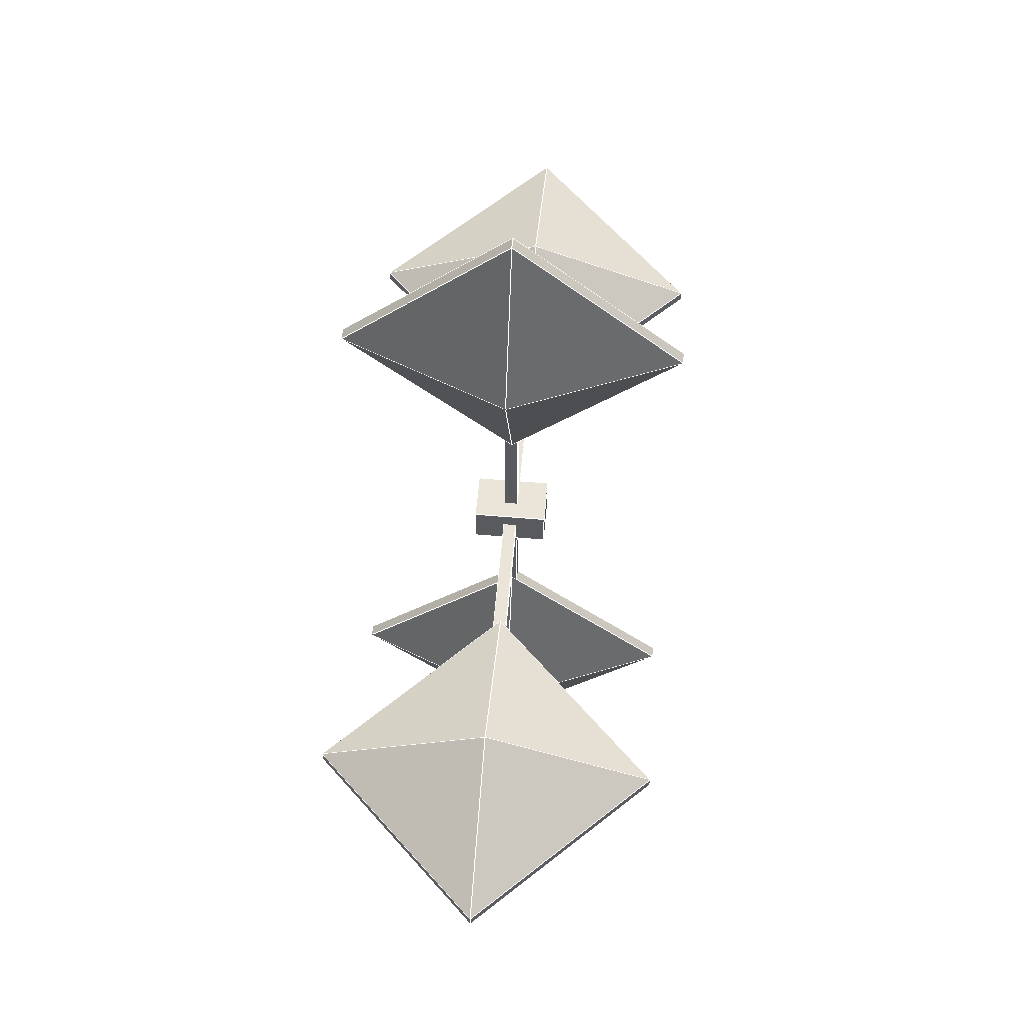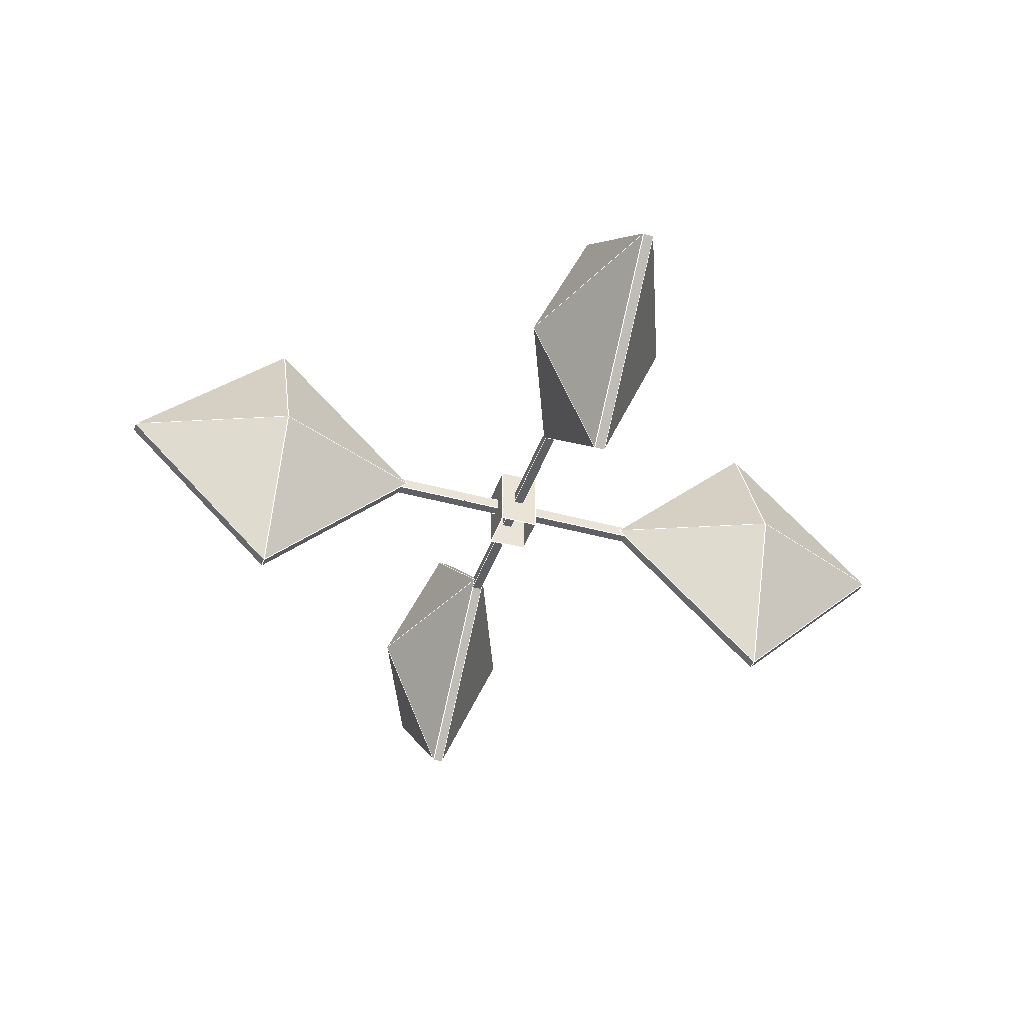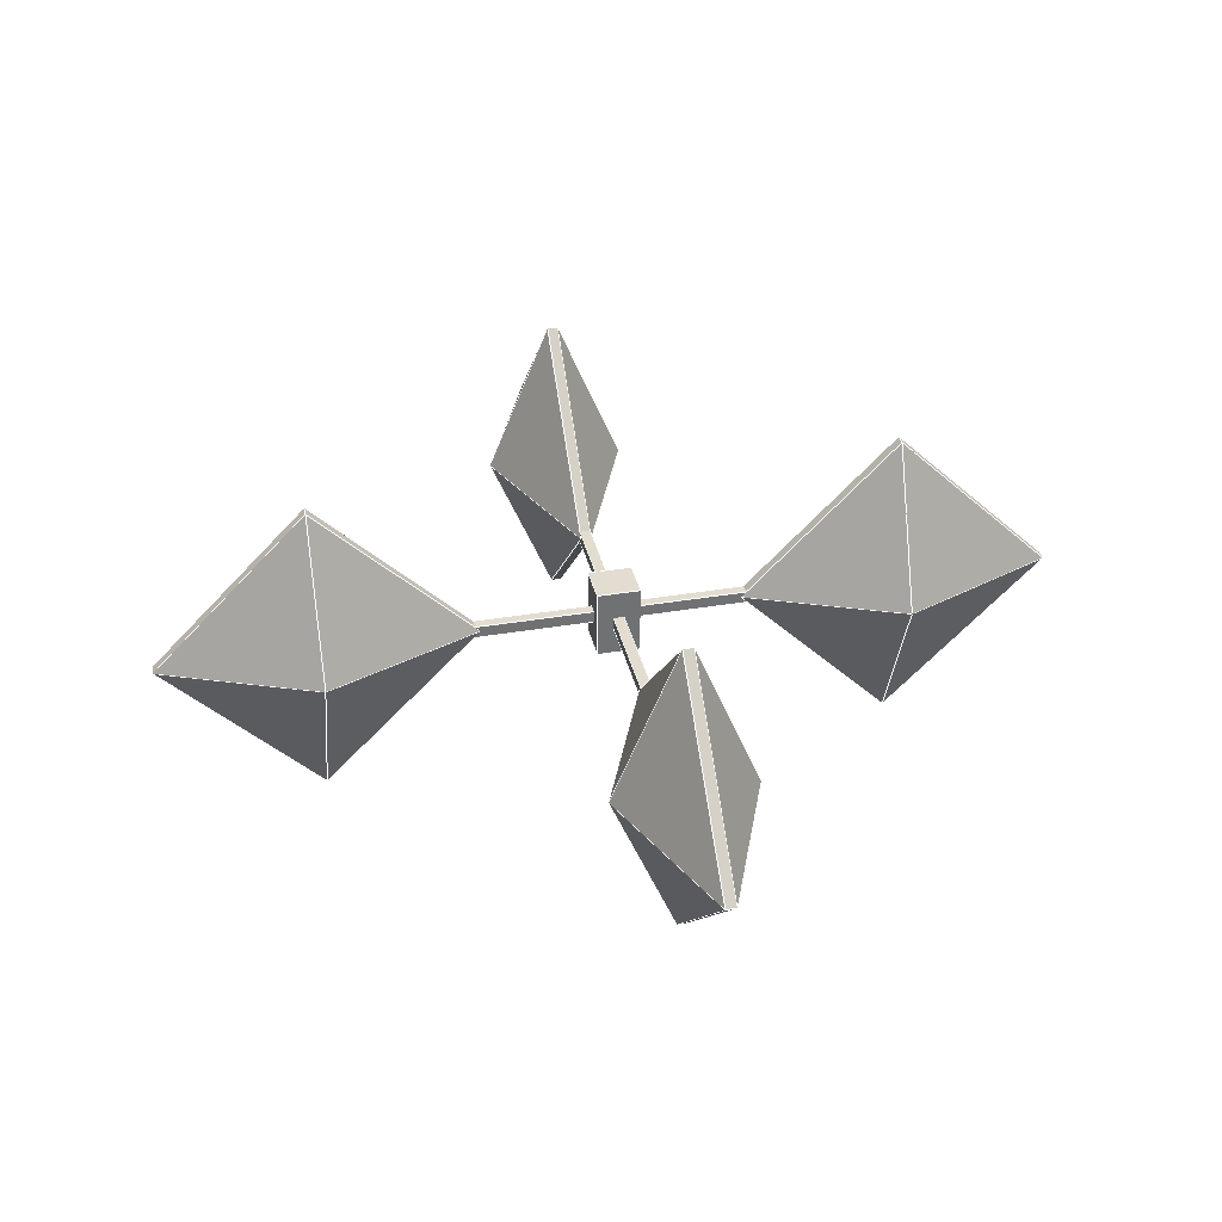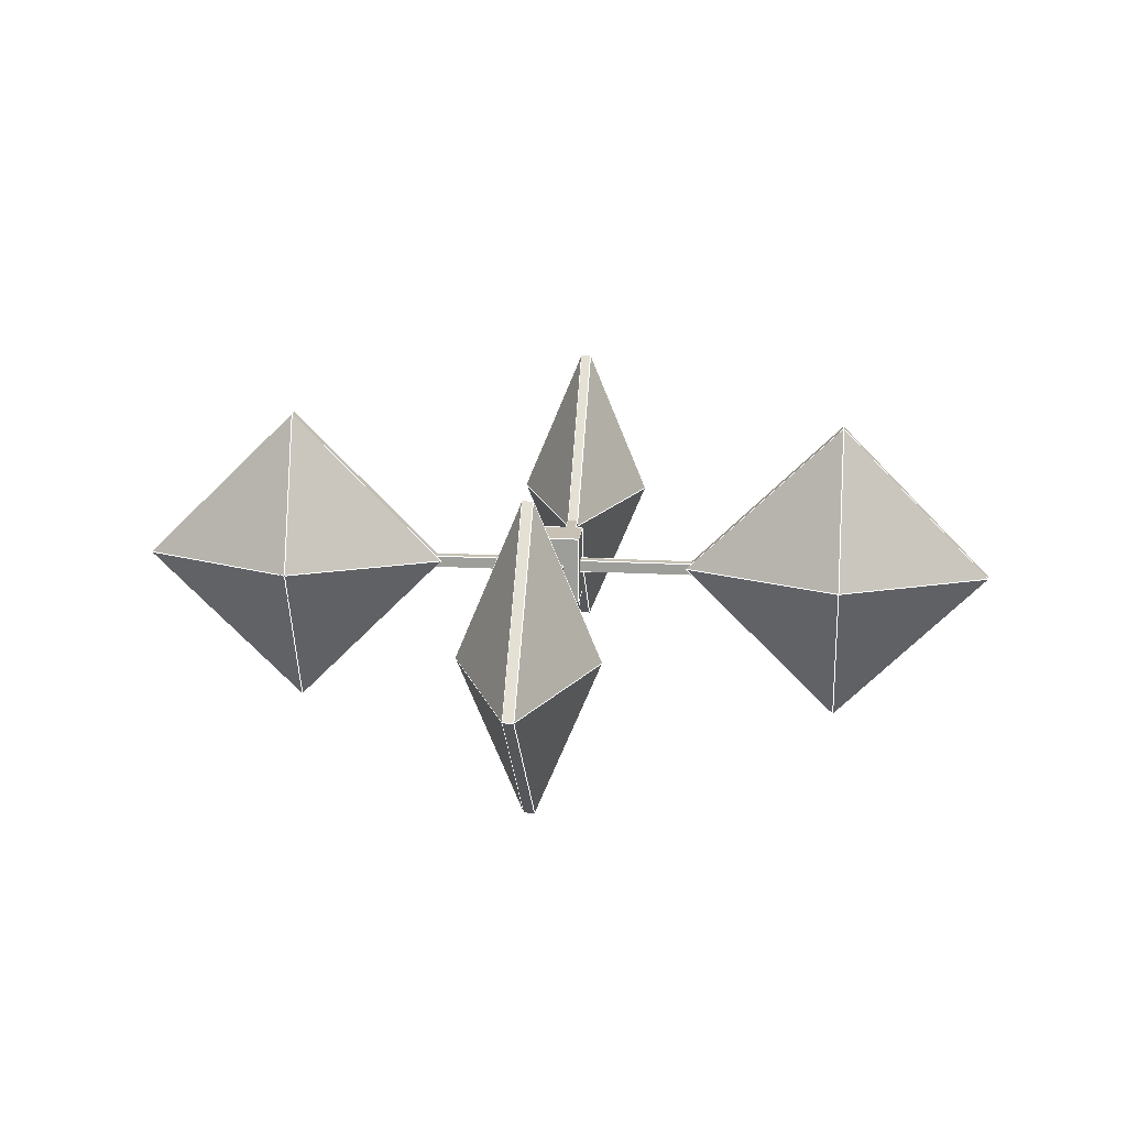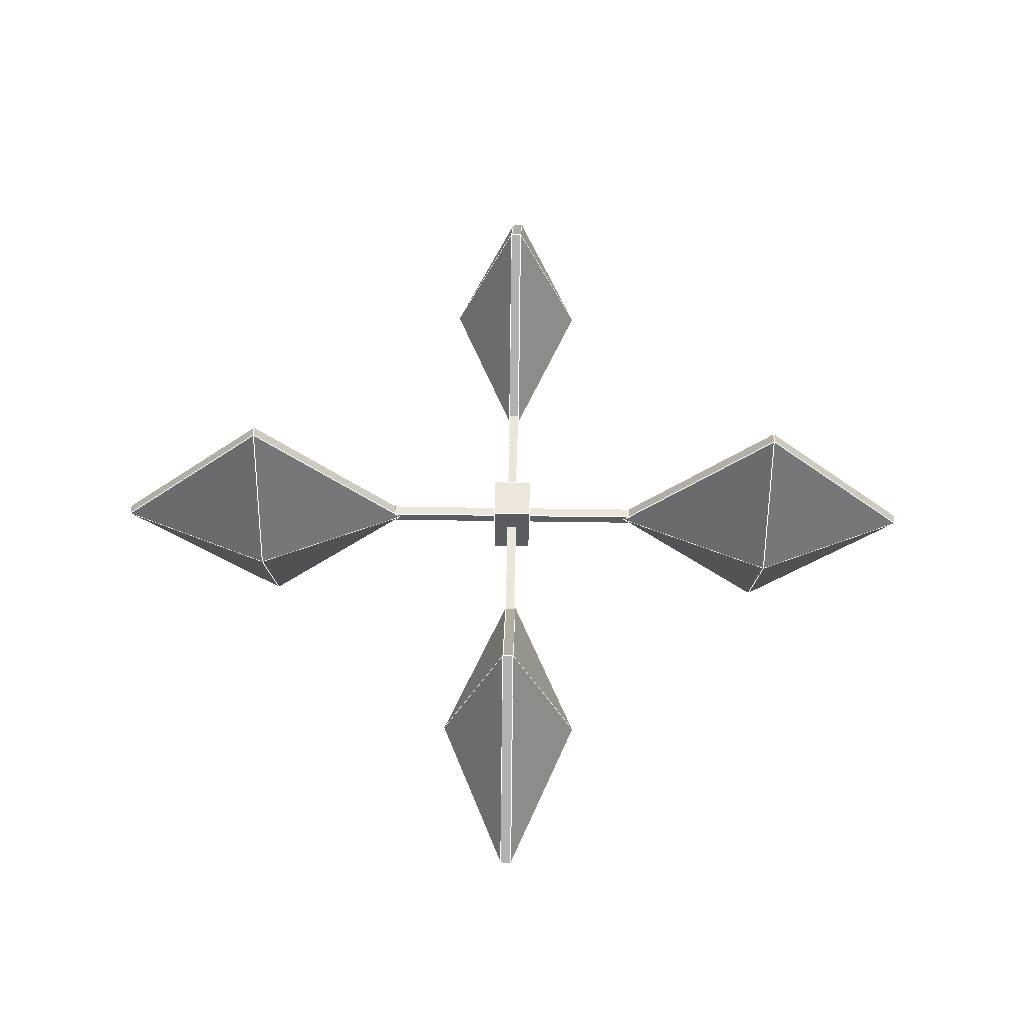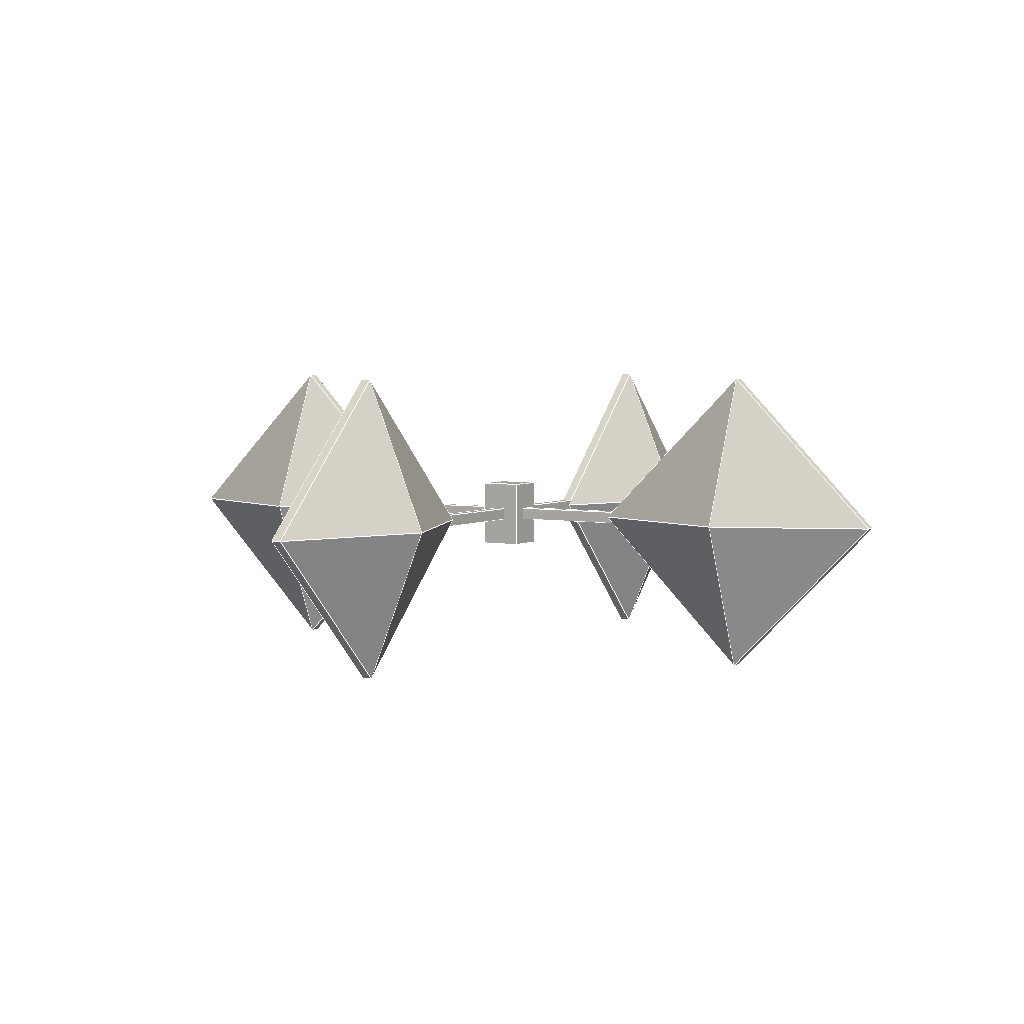
<metadata>
{"format":"obj","ext":"obj","renderer":"f3d","projection":"perspective","resolution":1024,"background":"white","views":[{"elev":58.9,"azim":95.0,"up":"+Z"},{"elev":-42.1,"azim":-108.2,"up":"+Y"},{"elev":35.3,"azim":167.3,"up":"+Y"},{"elev":18.6,"azim":5.9,"up":"+Y"},{"elev":55.9,"azim":-89.1,"up":"+Y"},{"elev":4.4,"azim":31.3,"up":"+Y"}]}
</metadata>
<code>
v 0.006858 0.000926 -0.1183
v 0.006853 0.143 -0.2587
v -0.002466 0.1431 -0.2587
v -0.002462 0.000932 -0.1183
v 0.006853 -0.1413 -0.2587
v 0.006858 0.000926 -0.1183
v -0.002462 0.000932 -0.1183
v -0.002466 -0.1413 -0.2587
v 0.006848 0.000864 -0.4024
v -0.002471 0.00087 -0.4024
v 0.006848 0.000864 -0.4024
v -0.002471 0.00087 -0.4024
v 0.006858 0.000926 -0.1183
v 0.06525 0.000879 -0.2587
v 0.006853 0.143 -0.2587
v 0.006853 -0.1413 -0.2587
v 0.06525 0.000879 -0.2587
v 0.006858 0.000926 -0.1183
v 0.006848 0.000864 -0.4024
v 0.06525 0.000879 -0.2587
v 0.006853 -0.1413 -0.2587
v 0.006853 0.143 -0.2587
v 0.06525 0.000879 -0.2587
v 0.006848 0.000864 -0.4024
v -0.002466 0.1431 -0.2587
v -0.06086 0.000917 -0.2587
v -0.002462 0.000932 -0.1183
v -0.002471 0.00087 -0.4024
v -0.06086 0.000917 -0.2587
v -0.002466 0.1431 -0.2587
v -0.002466 -0.1413 -0.2587
v -0.06086 0.000917 -0.2587
v -0.002471 0.00087 -0.4024
v -0.002462 0.000932 -0.1183
v -0.06086 0.000917 -0.2587
v -0.002466 -0.1413 -0.2587
v 0.4071 0.000926 -0.004886
v 0.2667 0.143 -0.004881
v 0.2667 0.1431 0.004439
v 0.4071 0.000932 0.004434
v 0.2667 -0.1413 -0.004881
v 0.4071 0.000926 -0.004886
v 0.4071 0.000932 0.004434
v 0.2667 -0.1413 0.004439
v 0.123 0.000864 -0.004876
v 0.123 0.00087 0.004444
v 0.123 0.000864 -0.004876
v 0.123 0.00087 0.004444
v 0.4071 0.000926 -0.004886
v 0.2667 0.000879 -0.06327
v 0.2667 0.143 -0.004881
v 0.2667 -0.1413 -0.004881
v 0.2667 0.000879 -0.06327
v 0.4071 0.000926 -0.004886
v 0.123 0.000864 -0.004876
v 0.2667 0.000879 -0.06327
v 0.2667 -0.1413 -0.004881
v 0.2667 0.143 -0.004881
v 0.2667 0.000879 -0.06327
v 0.123 0.000864 -0.004876
v 0.2667 0.1431 0.004439
v 0.2667 0.000917 0.06283
v 0.4071 0.000932 0.004434
v 0.123 0.00087 0.004444
v 0.2667 0.000917 0.06283
v 0.2667 0.1431 0.004439
v 0.2667 -0.1413 0.004439
v 0.2667 0.000917 0.06283
v 0.123 0.00087 0.004444
v 0.4071 0.000932 0.004434
v 0.2667 0.000917 0.06283
v 0.2667 -0.1413 0.004439
v -0.002528 0.005768 0.1408
v 0.006912 0.005768 0.1408
v 0.006912 0.005768 -0.1413
v -0.002528 0.005768 -0.1413
v -0.002528 -0.004998 -0.1413
v 0.006912 -0.004998 -0.1413
v 0.006912 -0.004998 0.1408
v -0.002528 -0.004998 0.1408
v 0.006912 -0.004998 0.1408
v 0.006912 -0.004998 -0.1413
v 0.006912 0.005768 -0.1413
v 0.006912 0.005768 0.1408
v -0.002528 -0.004998 -0.1413
v -0.002528 -0.004998 0.1408
v -0.002528 0.005768 0.1408
v -0.002528 0.005768 -0.1413
v 0.1432 0.005768 0.003954
v 0.1432 0.005768 -0.004954
v -0.1389 0.005768 -0.004954
v -0.1389 0.005768 0.003954
v -0.1389 -0.004998 0.003954
v -0.1389 -0.004998 -0.004954
v 0.1432 -0.004998 -0.004954
v 0.1432 -0.004998 0.003954
v 0.1432 -0.004998 -0.004954
v -0.1389 -0.004998 -0.004954
v -0.1389 0.005768 -0.004954
v 0.1432 0.005768 -0.004954
v -0.1389 -0.004998 0.003954
v 0.1432 -0.004998 0.003954
v 0.1432 0.005768 0.003954
v -0.1389 0.005768 0.003954
v 0.006858 0.000926 0.4014
v 0.006853 0.143 0.261
v -0.002466 0.1431 0.261
v -0.002462 0.000932 0.4013
v 0.006853 -0.1413 0.261
v 0.006858 0.000926 0.4014
v -0.002462 0.000932 0.4013
v -0.002466 -0.1413 0.261
v 0.006848 0.000864 0.1172
v -0.002471 0.00087 0.1172
v 0.006848 0.000864 0.1172
v -0.002471 0.00087 0.1172
v 0.006858 0.000926 0.4014
v 0.06525 0.000879 0.261
v 0.006853 0.143 0.261
v 0.006853 -0.1413 0.261
v 0.06525 0.000879 0.261
v 0.006858 0.000926 0.4014
v 0.006848 0.000864 0.1172
v 0.06525 0.000879 0.261
v 0.006853 -0.1413 0.261
v 0.006853 0.143 0.261
v 0.06525 0.000879 0.261
v 0.006848 0.000864 0.1172
v -0.002466 0.1431 0.261
v -0.06086 0.000917 0.261
v -0.002462 0.000932 0.4013
v -0.002471 0.00087 0.1172
v -0.06086 0.000917 0.261
v -0.002466 0.1431 0.261
v -0.002466 -0.1413 0.261
v -0.06086 0.000917 0.261
v -0.002471 0.00087 0.1172
v -0.002462 0.000932 0.4013
v -0.06086 0.000917 0.261
v -0.002466 -0.1413 0.261
v -0.01715 -0.03088 0.01778
v 0.02153 -0.03088 0.01778
v 0.02153 0.03165 0.01778
v -0.01715 0.03165 0.01778
v -0.01715 0.03165 0.01778
v 0.02153 0.03165 0.01778
v 0.02153 0.03165 -0.01822
v -0.01715 0.03165 -0.01822
v -0.01715 0.03165 -0.01822
v 0.02153 0.03165 -0.01822
v 0.02153 -0.03088 -0.01822
v -0.01715 -0.03088 -0.01822
v 0.02153 -0.03088 0.01778
v 0.02153 -0.03088 -0.01822
v 0.02153 0.03165 -0.01822
v 0.02153 0.03165 0.01778
v -0.01715 -0.03088 -0.01822
v -0.01715 -0.03088 0.01778
v -0.01715 0.03165 0.01778
v -0.01715 0.03165 -0.01822
v -0.1125 0.000926 -0.004886
v -0.2529 0.143 -0.004881
v -0.2529 0.1431 0.004439
v -0.1126 0.000932 0.004434
v -0.2529 -0.1413 -0.004881
v -0.1125 0.000926 -0.004886
v -0.1126 0.000932 0.004434
v -0.2529 -0.1413 0.004439
v -0.3967 0.000864 -0.004876
v -0.3967 0.00087 0.004444
v -0.3967 0.000864 -0.004876
v -0.3967 0.00087 0.004444
v -0.1125 0.000926 -0.004886
v -0.2529 0.000879 -0.06327
v -0.2529 0.143 -0.004881
v -0.2529 -0.1413 -0.004881
v -0.2529 0.000879 -0.06327
v -0.1125 0.000926 -0.004886
v -0.3967 0.000864 -0.004876
v -0.2529 0.000879 -0.06327
v -0.2529 -0.1413 -0.004881
v -0.2529 0.143 -0.004881
v -0.2529 0.000879 -0.06327
v -0.3967 0.000864 -0.004876
v -0.2529 0.1431 0.004439
v -0.2529 0.000917 0.06283
v -0.1126 0.000932 0.004434
v -0.3967 0.00087 0.004444
v -0.2529 0.000917 0.06283
v -0.2529 0.1431 0.004439
v -0.2529 -0.1413 0.004439
v -0.2529 0.000917 0.06283
v -0.3967 0.00087 0.004444
v -0.1126 0.000932 0.004434
v -0.2529 0.000917 0.06283
v -0.2529 -0.1413 0.004439
f 1 2 3
f 1 3 4
f 5 6 7
f 5 7 8
f 9 5 8
f 9 8 10
f 2 11 12
f 2 12 3
f 13 14 15
f 16 17 18
f 19 20 21
f 22 23 24
f 25 26 27
f 28 29 30
f 31 32 33
f 34 35 36
f 37 38 39
f 37 39 40
f 41 42 43
f 41 43 44
f 45 41 44
f 45 44 46
f 38 47 48
f 38 48 39
f 49 50 51
f 52 53 54
f 55 56 57
f 58 59 60
f 61 62 63
f 64 65 66
f 67 68 69
f 70 71 72
f 73 74 75
f 73 75 76
f 77 78 79
f 77 79 80
f 81 82 83
f 81 83 84
f 85 86 87
f 85 87 88
f 89 90 91
f 89 91 92
f 93 94 95
f 93 95 96
f 97 98 99
f 97 99 100
f 101 102 103
f 101 103 104
f 105 106 107
f 105 107 108
f 109 110 111
f 109 111 112
f 113 109 112
f 113 112 114
f 106 115 116
f 106 116 107
f 117 118 119
f 120 121 122
f 123 124 125
f 126 127 128
f 129 130 131
f 132 133 134
f 135 136 137
f 138 139 140
f 141 142 143
f 141 143 144
f 145 146 147
f 145 147 148
f 149 150 151
f 149 151 152
f 153 154 155
f 153 155 156
f 157 158 159
f 157 159 160
f 161 162 163
f 161 163 164
f 165 166 167
f 165 167 168
f 169 165 168
f 169 168 170
f 162 171 172
f 162 172 163
f 173 174 175
f 176 177 178
f 179 180 181
f 182 183 184
f 185 186 187
f 188 189 190
f 191 192 193
f 194 195 196
l 36 35
l 21 36
l 196 195
l 137 140
l 101 98
l 138 139
l 182 190
l 190 195
l 102 103
l 126 128
l 126 127
l 182 183
l 196 195
l 34 35
l 181 184
l 87 88
l 22 23
l 70 71
l 158 159
l 178 181
l 58 59
l 18 21
l 18 23
l 104 101
l 72 71
l 159 156
l 182 184
l 22 30
l 18 34
l 134 139
l 87 88
l 86 81
l 33 36
l 24 33
l 158 153
l 22 30
l 57 60
l 190 193
l 100 99
l 182 190
l 138 139
l 184 193
l 34 36
l 54 59
l 134 137
l 34 30
l 134 137
l 193 196
l 54 70
l 184 193
l 126 128
l 194 195
l 22 24
l 128 137
l 99 98
l 194 190
l 140 139
l 84 83
l 157 154
l 138 140
l 58 60
l 126 134
l 81 84
l 58 66
l 128 137
l 24 23
l 182 183
l 103 100
l 125 128
l 54 57
l 70 72
l 138 134
l 84 83
l 70 66
l 58 59
l 30 33
l 97 98
l 97 100
l 58 54
l 194 196
l 184 183
l 138 134
l 178 183
l 194 196
l 18 34
l 85 82
l 54 59
l 137 140
l 137 139
l 178 181
l 153 154
l 57 60
l 97 98
l 69 72
l 128 127
l 60 69
l 69 71
l 126 127
l 33 35
l 33 36
l 86 87
l 58 54
l 122 127
l 122 125
l 34 30
l 58 60
l 125 128
l 156 155
l 30 35
l 21 23
l 181 196
l 178 194
l 22 24
l 158 159
l 21 24
l 21 23
l 193 195
l 122 138
l 178 183
l 140 139
l 134 139
l 181 183
l 72 71
l 30 33
l 102 101
l 126 122
l 128 127
l 70 71
l 21 24
l 178 194
l 81 82
l 34 36
l 102 101
l 126 122
l 184 183
l 194 190
l 160 155
l 22 18
l 87 84
l 125 127
l 160 157
l 18 21
l 66 71
l 182 178
l 190 193
l 57 59
l 22 23
l 104 99
l 181 183
l 88 83
l 155 154
l 86 85
l 36 35
l 70 66
l 30 35
l 66 69
l 126 134
l 57 72
l 137 139
l 102 97
l 193 195
l 103 104
l 60 59
l 153 156
l 69 71
l 156 155
l 21 36
l 86 85
l 125 127
l 190 195
l 70 72
l 66 69
l 18 23
l 194 195
l 125 140
l 33 35
l 100 99
l 58 66
l 69 72
l 57 72
l 81 82
l 122 127
l 83 82
l 57 59
l 24 33
l 88 85
l 66 71
l 153 156
l 158 157
l 122 138
l 181 196
l 159 160
l 54 70
l 159 160
l 34 35
l 155 154
l 138 140
l 159 156
l 160 155
l 181 184
l 182 178
l 60 59
l 125 140
l 54 57
l 103 104
l 160 157
l 182 184
l 122 125
l 24 23
l 22 18
l 193 196
l 60 69

</code>
